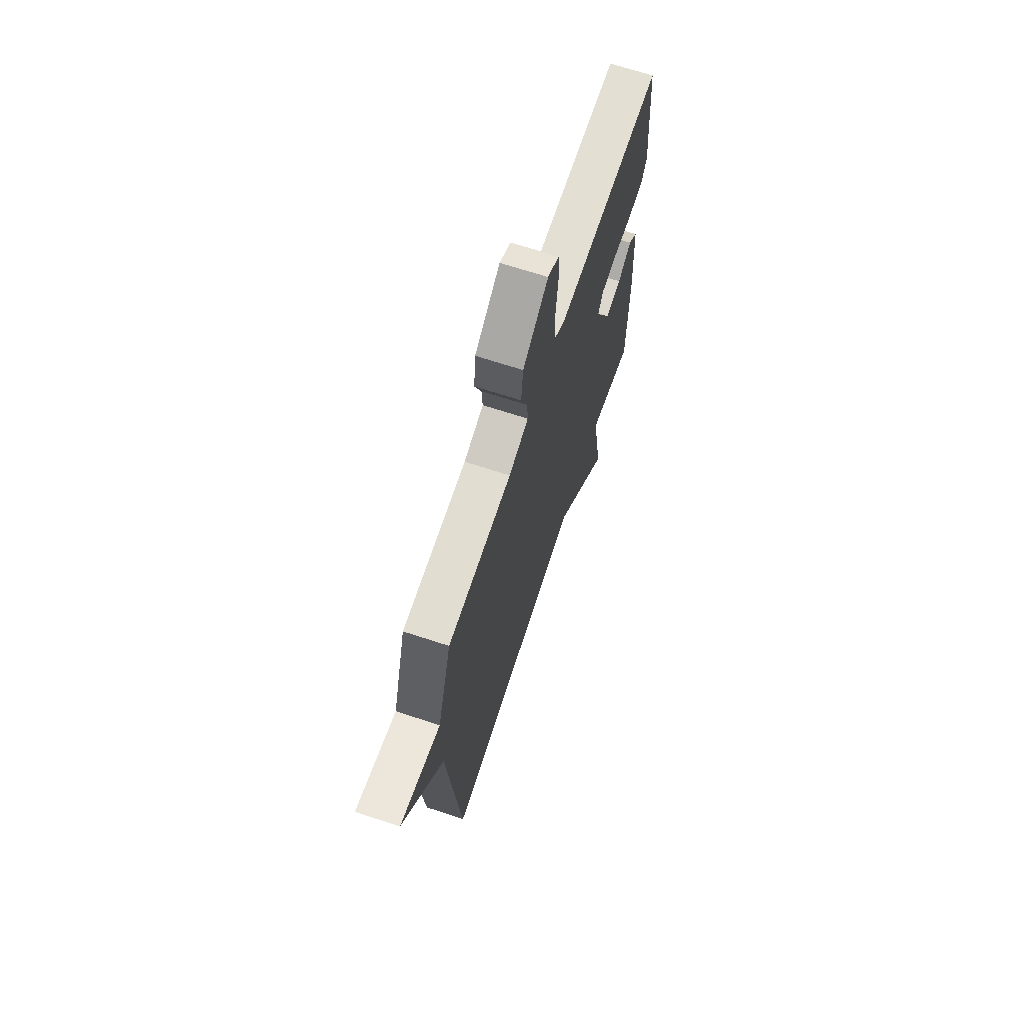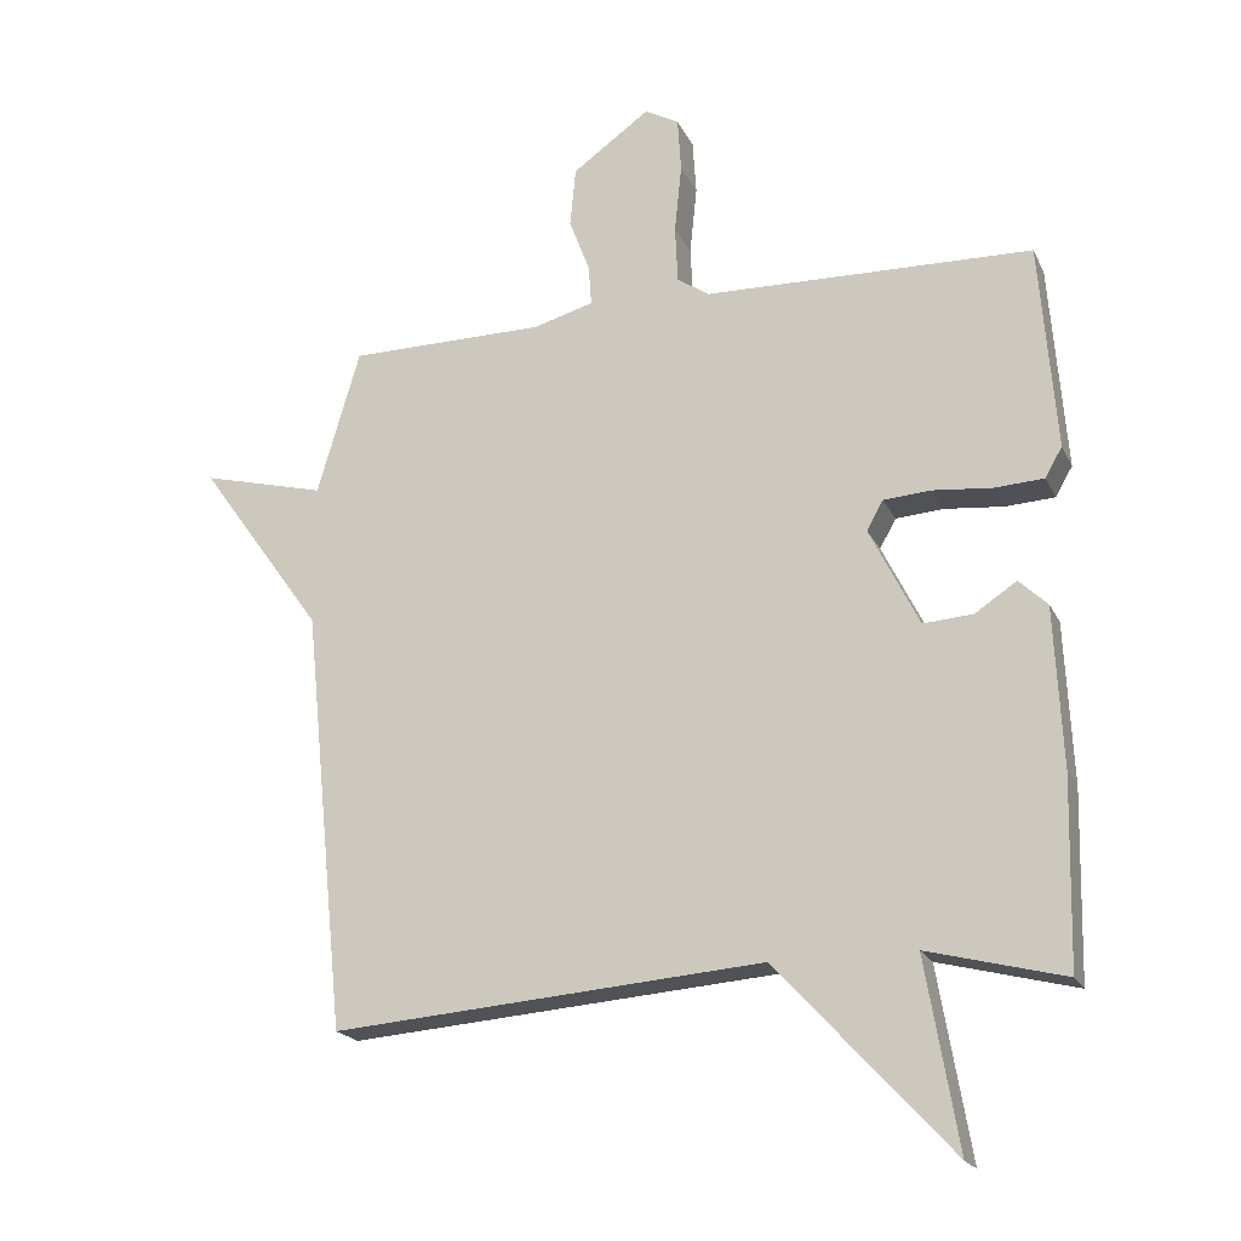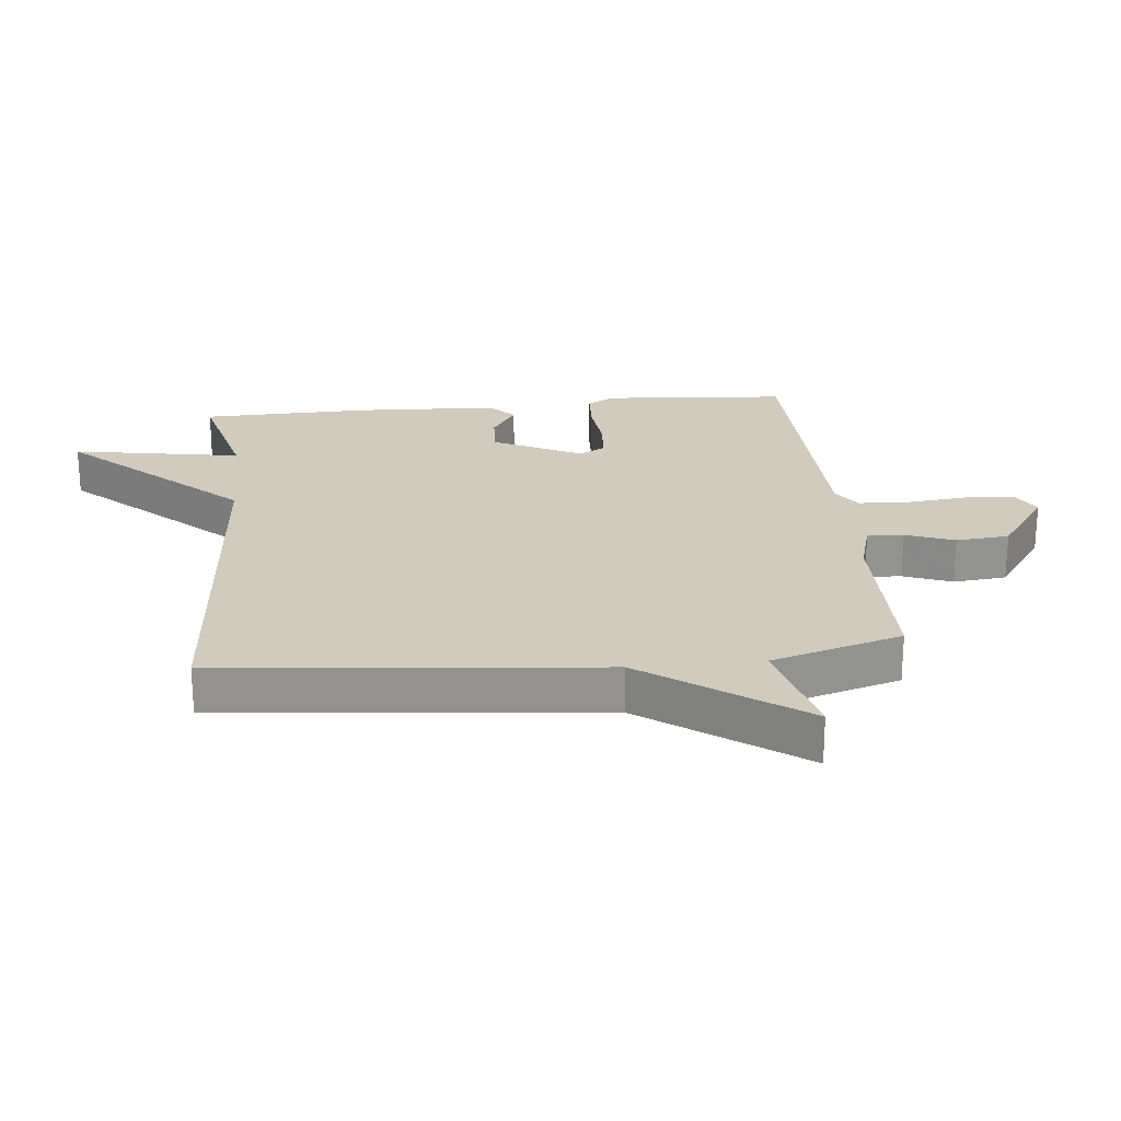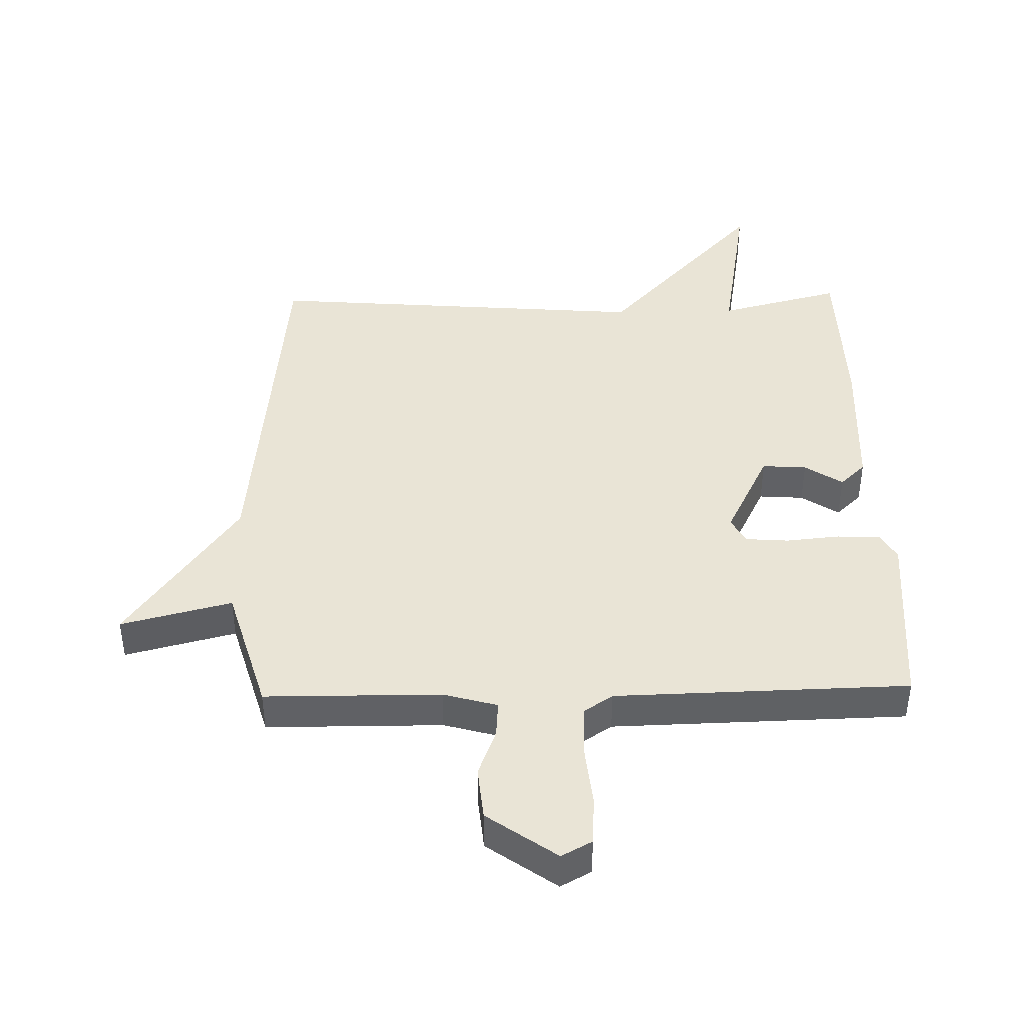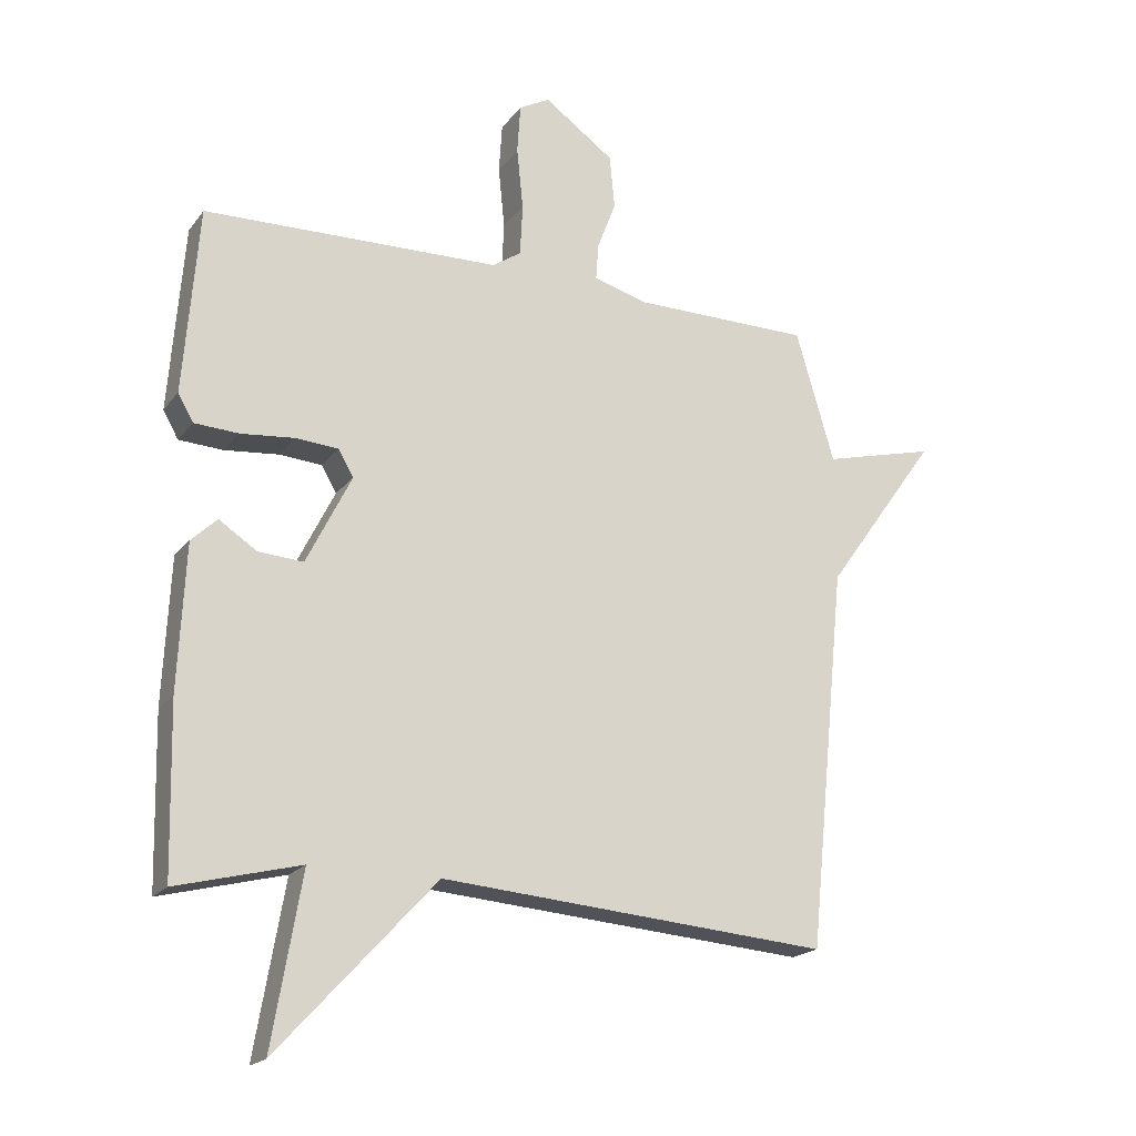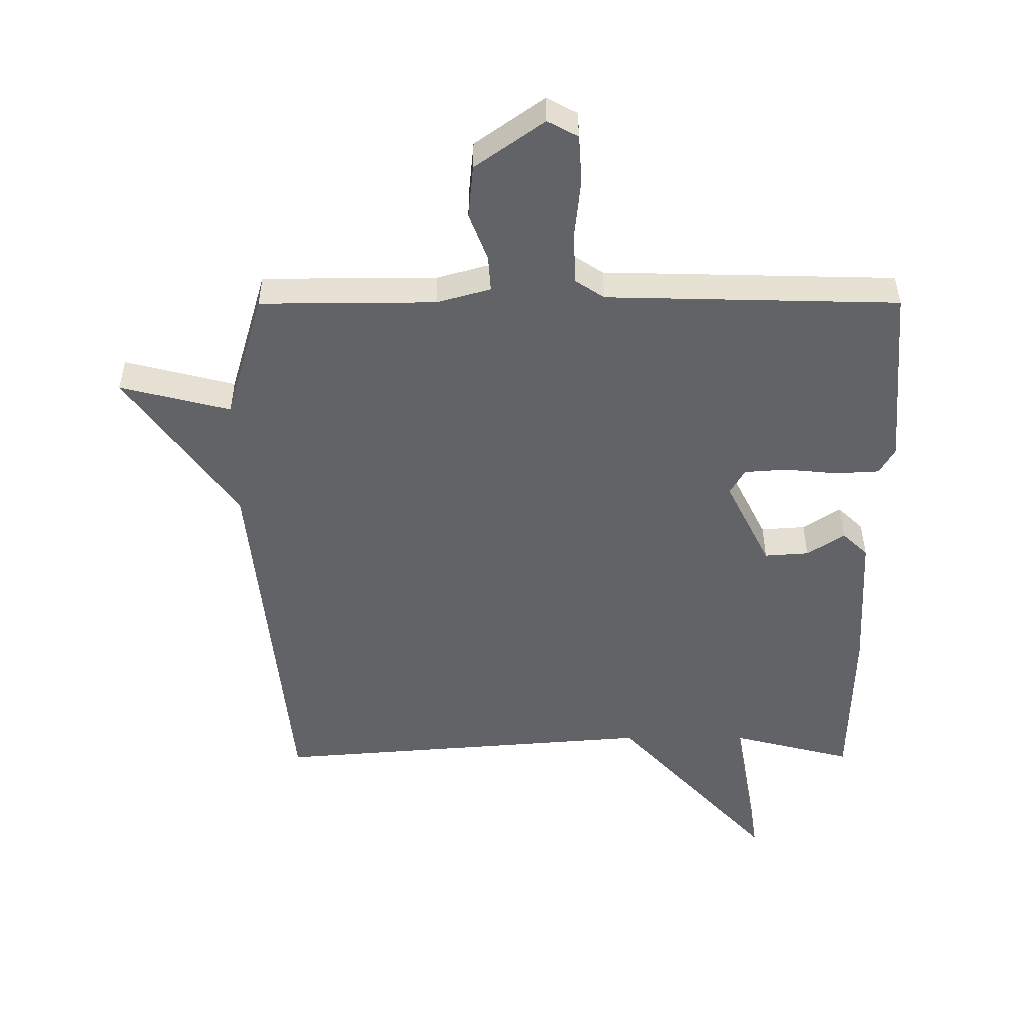
<metadata>
{"format":"obj","ext":"obj","renderer":"f3d","projection":"perspective","resolution":1024,"background":"white","views":[{"elev":68.2,"azim":-71.8,"up":"+Z"},{"elev":-19.7,"azim":19.6,"up":"+Z"},{"elev":23.6,"azim":-95.9,"up":"+Y"},{"elev":42.6,"azim":-1.3,"up":"+Y"},{"elev":-19.4,"azim":154.3,"up":"+Z"},{"elev":-50.8,"azim":0.1,"up":"+Y"}]}
</metadata>
<code>
v 0.5 0.07 0.5
v 0.523 0.07 0.208
v 0.499 0.07 0.166
v 0.43 0.07 0.162
v 0.346 0.07 0.17
v 0.279 0.07 0.165
v 0.256 0.07 0.124
v 0.326 0.07 -0.016
v 0.396 0.07 -0.011
v 0.455 0.07 0.028
v 0.495 0.07 -0.01
v 0.506 0.07 -0.236
v 0.5 0.07 -0.5
v 0.307 0.07 -0.451
v 0.353 0.07 -0.717
v 0.107 0.07 -0.451
v -0.5 0.07 -0.5
v -0.56 0.07 0.095
v -0.735 0.07 0.339
v -0.56 0.07 0.295
v -0.5 0.07 0.5
v -0.223 0.07 0.502
v -0.138 0.07 0.526
v -0.142 0.07 0.583
v -0.171 0.07 0.659
v -0.163 0.07 0.743
v -0.054 0.07 0.821
v -0.006 0.07 0.795
v -0.001 0.07 0.718
v -0.011 0.07 0.621
v -0.007 0.07 0.541
v 0.038 0.07 0.511
v 0.5 0 0.5
v 0.523 0 0.208
v 0.499 0 0.166
v 0.43 0 0.162
v 0.346 0 0.17
v 0.279 0 0.165
v 0.256 0 0.124
v 0.326 0 -0.016
v 0.396 0 -0.011
v 0.455 0 0.028
v 0.495 0 -0.01
v 0.506 0 -0.236
v 0.5 0 -0.5
v 0.307 0 -0.451
v 0.353 0 -0.717
v 0.107 0 -0.451
v -0.5 0 -0.5
v -0.56 0 0.095
v -0.735 0 0.339
v -0.56 0 0.295
v -0.5 0 0.5
v -0.223 0 0.502
v -0.138 0 0.526
v -0.142 0 0.583
v -0.171 0 0.659
v -0.163 0 0.743
v -0.054 0 0.821
v -0.006 0 0.795
v -0.001 0 0.718
v -0.011 0 0.621
v -0.007 0 0.541
v 0.038 0 0.511
f 28 29 30
f 27 28 30
f 26 27 30
f 25 26 30
f 24 25 30
f 23 24 30 31
f 22 23 31 32
f 20 21 22
f 18 19 20
f 20 22 32
f 18 20 32
f 17 18 32
f 16 17 32
f 14 15 16 32
f 12 13 14
f 11 12 14
f 10 11 14
f 9 10 14
f 8 9 14
f 7 8 14 32
f 3 4 5
f 2 3 5
f 1 2 5
f 32 1 5
f 32 5 6
f 6 7 32
f 62 61 60
f 62 60 59
f 62 59 58
f 62 58 57
f 62 57 56
f 63 62 56 55
f 64 63 55 54
f 54 53 52
f 52 51 50
f 64 54 52
f 64 52 50
f 64 50 49
f 64 49 48
f 64 48 47 46
f 46 45 44
f 46 44 43
f 46 43 42
f 46 42 41
f 46 41 40
f 64 46 40 39
f 37 36 35
f 37 35 34
f 37 34 33
f 37 33 64
f 38 37 64
f 64 39 38
f 1 33 34 2
f 2 34 35 3
f 3 35 36 4
f 4 36 37 5
f 5 37 38 6
f 6 38 39 7
f 7 39 40 8
f 8 40 41 9
f 9 41 42 10
f 10 42 43 11
f 11 43 44 12
f 12 44 45 13
f 13 45 46 14
f 14 46 47 15
f 15 47 48 16
f 16 48 49 17
f 17 49 50 18
f 18 50 51 19
f 19 51 52 20
f 20 52 53 21
f 21 53 54 22
f 22 54 55 23
f 23 55 56 24
f 24 56 57 25
f 25 57 58 26
f 26 58 59 27
f 27 59 60 28
f 28 60 61 29
f 29 61 62 30
f 30 62 63 31
f 31 63 64 32
f 32 64 33 1

</code>
